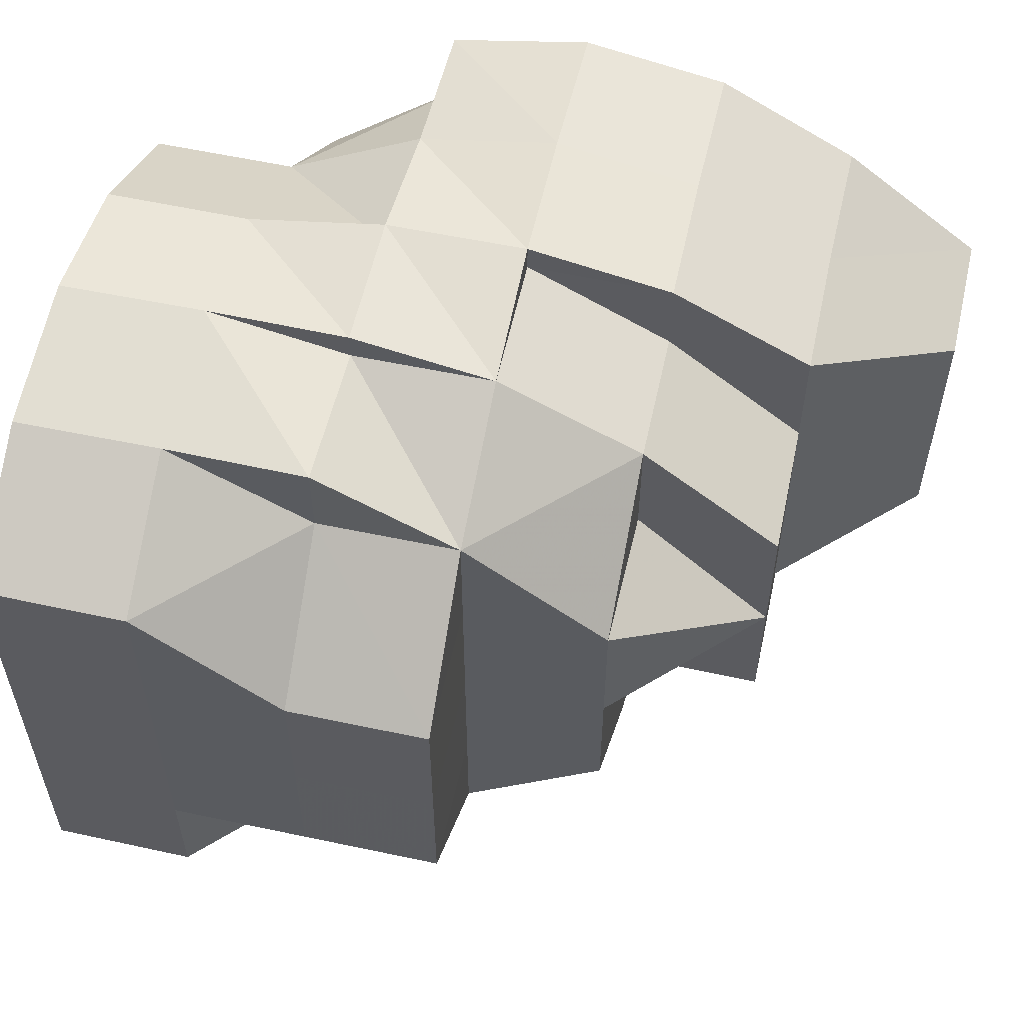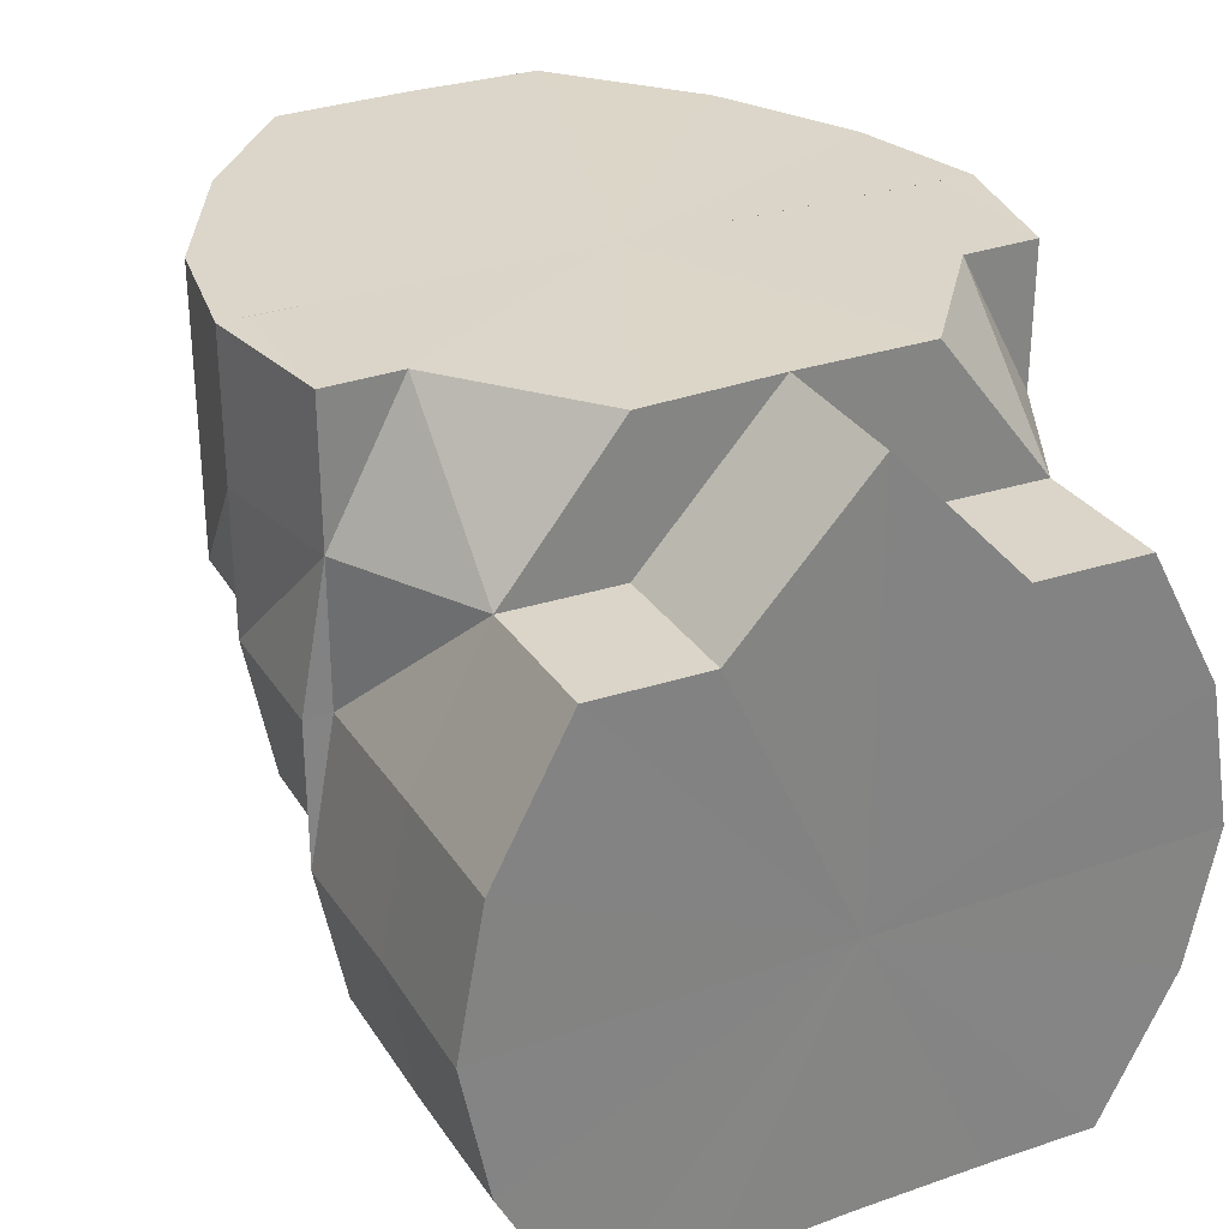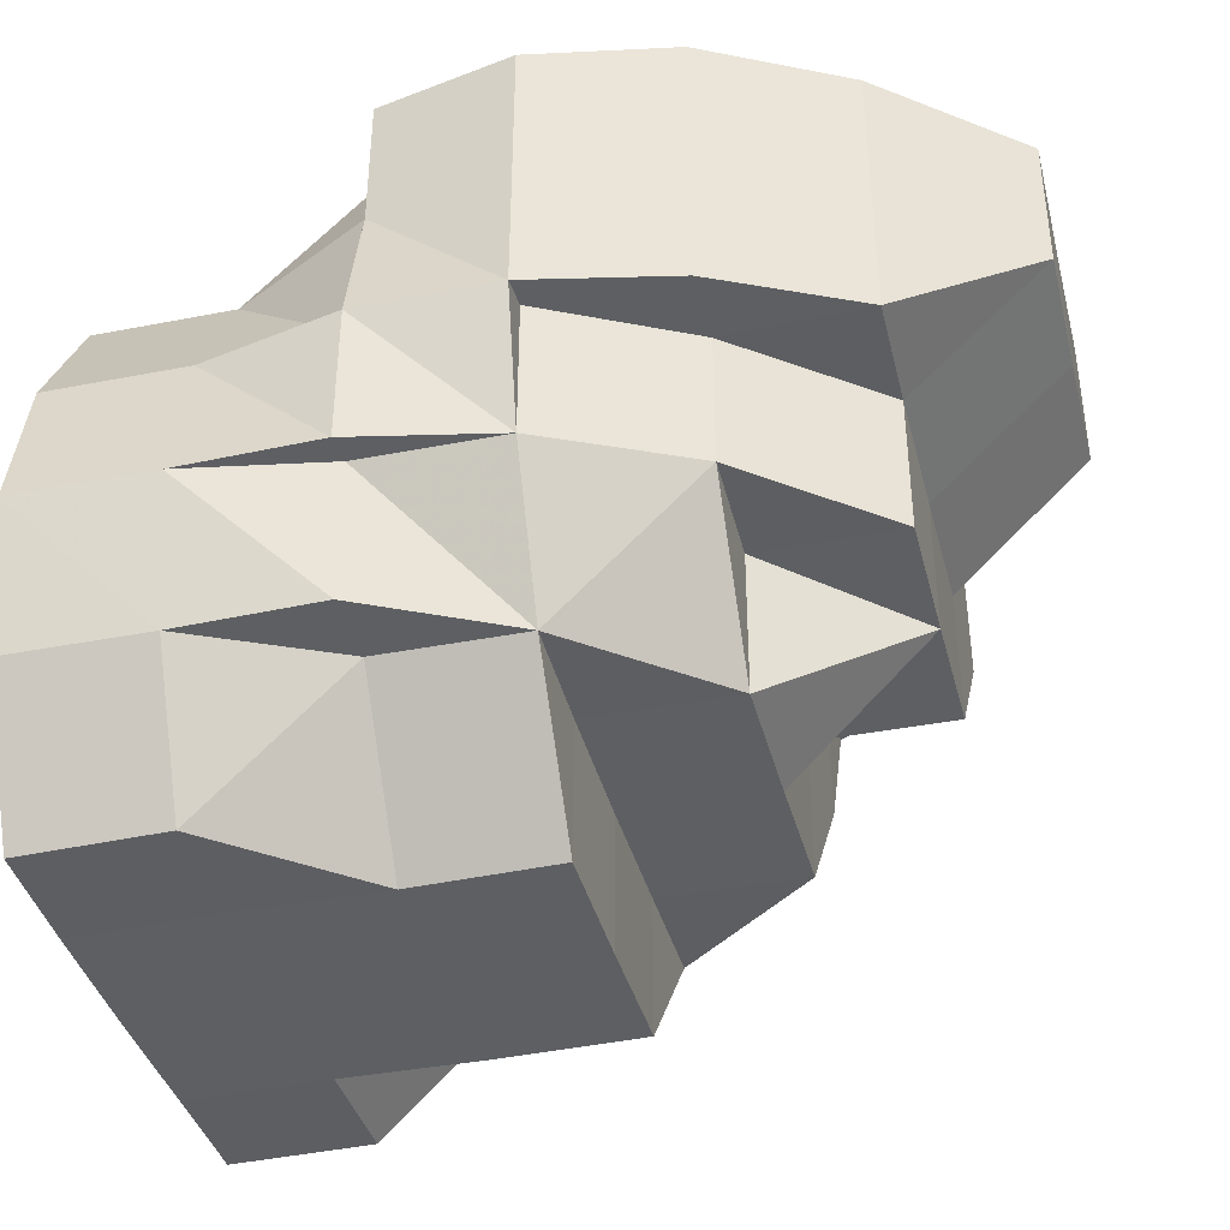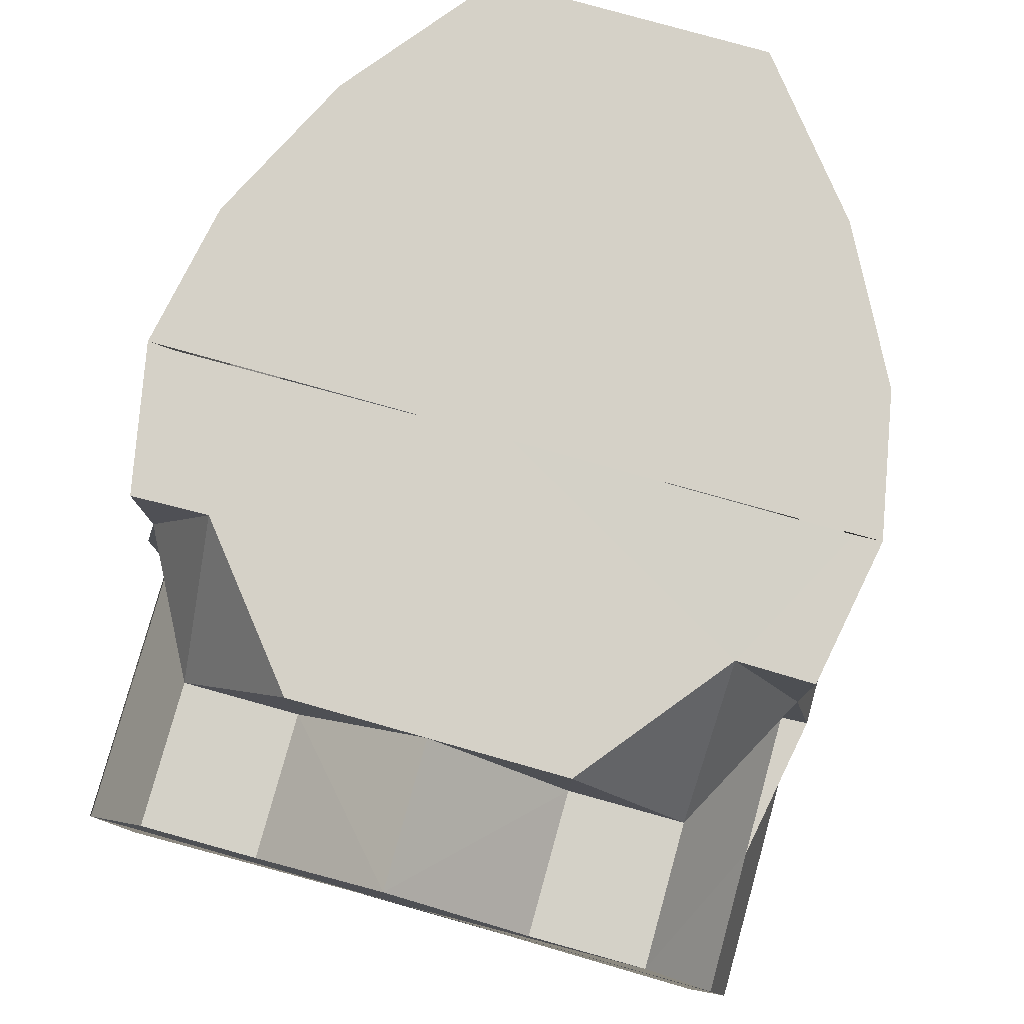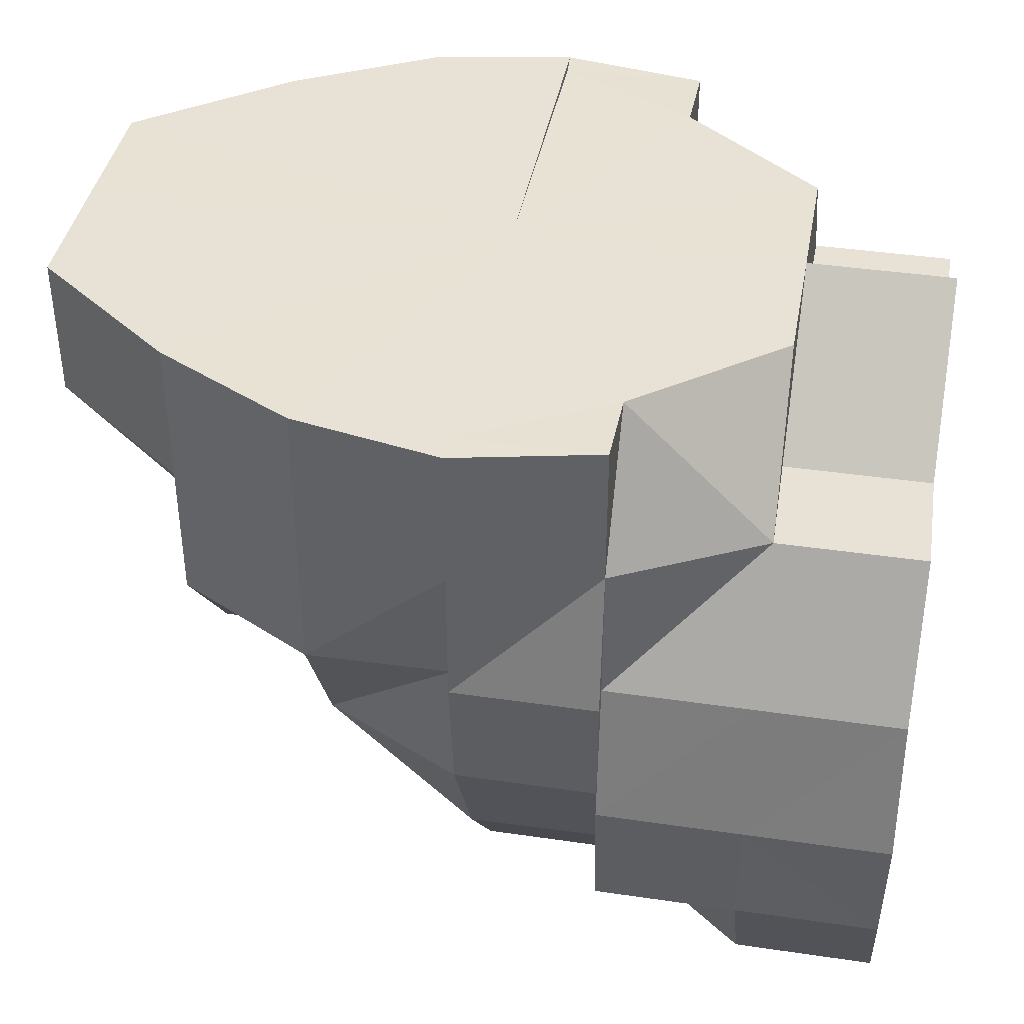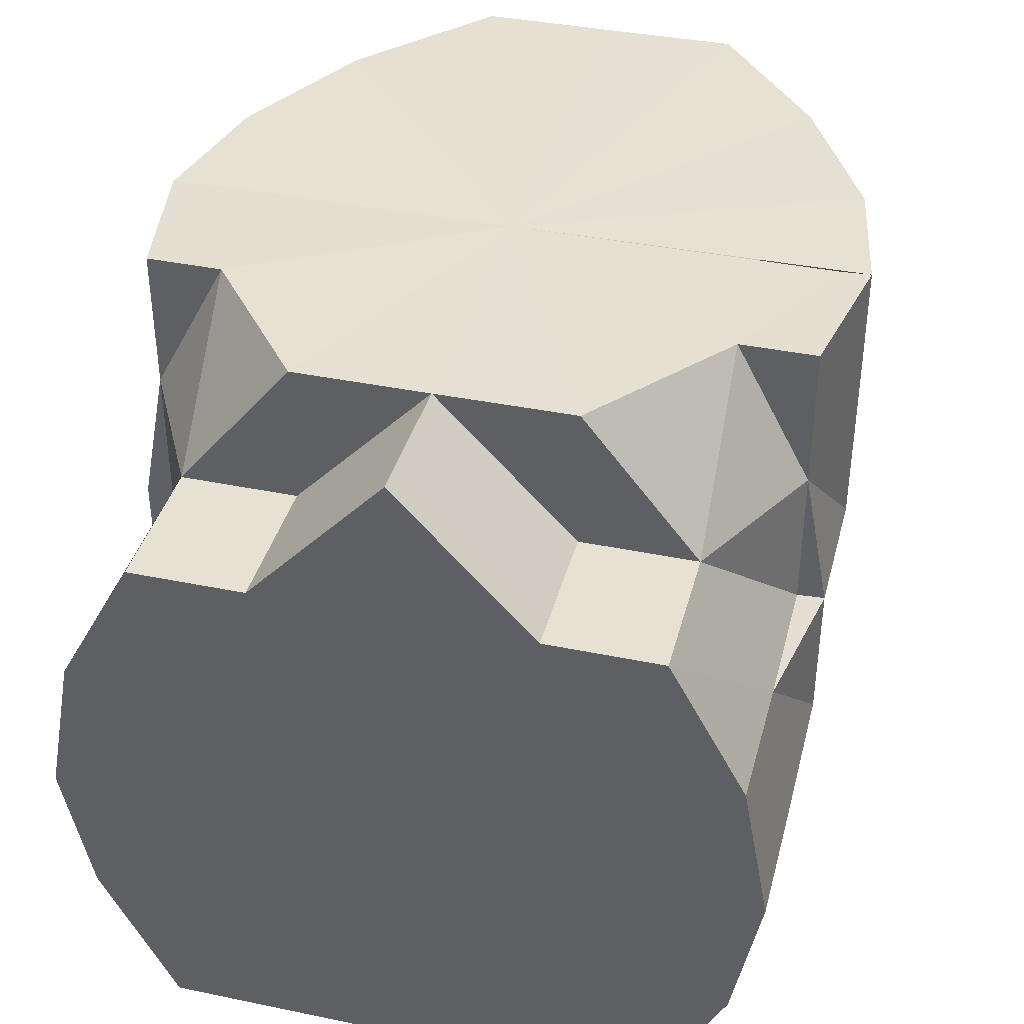
<metadata>
{"format":"obj","ext":"obj","renderer":"f3d","projection":"perspective","resolution":1024,"background":"white","views":[{"elev":56.3,"azim":12.6,"up":"+Z"},{"elev":29.7,"azim":-117.2,"up":"+Y"},{"elev":-39.5,"azim":14.2,"up":"+Y"},{"elev":79.3,"azim":-74.5,"up":"+Y"},{"elev":40.1,"azim":-169.8,"up":"+Y"},{"elev":38.5,"azim":-75.5,"up":"+Y"}]}
</metadata>
<code>
o 25730
v 2246 1880 22.22
v 2246 1880 22.22
v 2246 1880 22.21
v 2246 1880 22.21
v 2246 1880 22.21
v 2246 1880 22.21
v 2246 1880 22.21
v 2246 1880 22.2
v 2246 1880 22.21
v 2246 1880 22.22
v 2246 1880 22.21
v 2246 1880 22.21
v 2246 1880 22.2
v 2246 1880 22.2
v 2246 1880 22.2
v 2246 1880 22.21
v 2246 1880 22.21
v 2246 1880 22.21
v 2246 1880 22.2
v 2246 1880 22.22
v 2246 1880 22.21
v 2246 1880 22.23
v 2246 1880 22.22
v 2246 1880 22.2
v 2246 1880 22.2
v 2246 1880 22.2
v 2246 1880 22.2
v 2246 1880 22.2
v 2246 1880 22.2
v 2246 1880 22.2
v 2246 1880 22.2
v 2246 1880 22.21
v 2246 1880 22.2
v 2246 1880 22.2
v 2246 1880 22.23
v 2246 1880 22.23
v 2246 1880 22.24
v 2246 1880 22.23
v 2246 1880 22.25
v 2246 1880 22.24
v 2246 1880 22.25
v 2246 1880 22.25
v 2246 1880 22.25
v 2246 1880 22.25
v 2246 1880 22.24
v 2246 1880 22.24
v 2246 1880 22.24
v 2246 1880 22.23
v 2246 1880 22.25
v 2246 1880 22.25
v 2246 1880 22.24
v 2246 1880 22.25
v 2246 1880 22.23
v 2246 1880 22.25
v 2246 1880 22.24
v 2246 1880 22.25
v 2246 1880 22.25
v 2246 1880 22.25
v 2246 1880 22.25
v 2246 1880 22.25
v 2246 1880 22.25
v 2246 1880 22.25
v 2246 1880 22.25
v 2246 1880 22.25
v 2246 1880 22.25
v 2246 1880 22.25
v 2246 1880 22.25
v 2246 1880 22.25
v 2246 1880 22.25
v 2246 1880 22.25
v 2246 1880 22.24
v 2246 1880 22.25
v 2246 1880 22.24
v 2246 1880 22.23
v 2246 1880 22.25
v 2246 1880 22.25
v 2246 1880 22.25
v 2246 1880 22.22
v 2246 1880 22.24
v 2246 1880 22.24
v 2246 1880 22.25
v 2246 1880 22.24
v 2246 1880 22.23
v 2246 1880 22.23
v 2246 1880 22.22
v 2246 1880 22.23
v 2246 1880 22.22
v 2246 1880 22.24
v 2246 1880 22.23
v 2246 1880 22.22
v 2246 1880 22.21
v 2246 1880 22.21
v 2246 1880 22.21
v 2246 1880 22.22
v 2246 1880 22.22
v 2246 1880 22.21
v 2246 1880 22.21
v 2246 1880 22.22
v 2246 1880 22.21
v 2246 1880 22.22
v 2246 1880 22.21
v 2246 1880 22.23
v 2246 1880 22.24
v 2246 1880 22.21
v 2246 1880 22.21
v 2246 1880 22.21
v 2246 1880 22.22
v 2246 1880 22.23
v 2246 1880 22.23
v 2246 1880 22.22
v 2246 1880 22.21
v 2246 1880 22.22
v 2246 1880 22.21
v 2246 1880 22.21
v 2246 1880 22.21
v 2246 1880 22.21
v 2246 1880 22.21
v 2246 1880 22.21
v 2246 1880 22.2
v 2246 1880 22.21
v 2246 1880 22.2
v 2246 1880 22.21
v 2246 1880 22.2
v 2246 1880 22.2
v 2246 1880 22.2
v 2246 1880 22.2
v 2246 1880 22.2
v 2246 1880 22.2
v 2246 1880 22.2
v 2246 1880 22.2
v 2246 1880 22.2
v 2246 1880 22.21
v 2246 1880 22.21
v 2246 1880 22.21
v 2246 1880 22.22
v 2246 1880 22.23
v 2246 1880 22.23
v 2246 1880 22.24
v 2246 1880 22.22
v 2246 1880 22.23
v 2246 1880 22.23
v 2246 1880 22.24
v 2246 1880 22.23
v 2246 1880 22.23
v 2246 1880 22.24
v 2246 1880 22.25
v 2246 1880 22.25
v 2246 1880 22.24
v 2246 1880 22.23
v 2246 1880 22.23
v 2246 1880 22.24
v 2246 1880 22.22
v 2246 1880 22.25
v 2246 1880 22.24
v 2246 1880 22.25
v 2246 1880 22.25
v 2246 1880 22.25
v 2246 1880 22.24
v 2246 1880 22.25
v 2246 1880 22.21
v 2246 1880 22.22
v 2246 1880 22.23
v 2246 1880 22.25
v 2246 1880 22.25
v 2246 1880 22.25
v 2246 1880 22.25
v 2246 1880 22.25
v 2246 1880 22.25
v 2246 1880 22.25
v 2246 1880 22.25
v 2246 1880 22.25
v 2246 1880 22.24
v 2246 1880 22.25
v 2246 1880 22.25
v 2246 1880 22.25
v 2246 1880 22.24
v 2246 1880 22.25
v 2246 1880 22.24
v 2246 1880 22.24
v 2246 1880 22.23
v 2246 1880 22.24
v 2246 1880 22.24
v 2246 1880 22.23
v 2246 1880 22.23
v 2246 1880 22.23
v 2246 1880 22.22
v 2246 1880 22.2
v 2246 1880 22.2
v 2246 1880 22.2
v 2246 1880 22.2
v 2246 1880 22.21
v 2246 1880 22.2
v 2246 1880 22.21
v 2246 1880 22.21
v 2246 1880 22.22
v 2246 1880 22.23
v 2246 1880 22.24
v 2246 1880 22.25
v 2246 1880 22.25
v 2246 1880 22.21
v 2246 1880 22.21
v 2246 1880 22.21
v 2246 1880 22.21
v 2246 1880 22.2
v 2246 1880 22.2
v 2246 1880 22.2
v 2246 1880 22.2
v 2246 1880 22.2
v 2246 1880 22.2
v 2246 1880 22.2
v 2246 1880 22.21
v 2246 1880 22.21
v 2246 1880 22.21
v 2246 1880 22.22
v 2246 1880 22.21
v 2246 1880 22.22
v 2246 1880 22.21
v 2246 1880 22.21
v 2246 1880 22.21
v 2246 1880 22.21
v 2246 1880 22.21
v 2246 1880 22.21
v 2246 1880 22.21
v 2246 1880 22.21
v 2246 1880 22.2
v 2246 1880 22.21
v 2246 1880 22.21
v 2246 1880 22.21
v 2246 1880 22.21
v 2246 1880 22.22
v 2246 1880 22.21
v 2246 1880 22.22
v 2246 1880 22.21
v 2246 1880 22.21
v 2246 1880 22.21
v 2246 1880 22.21
v 2246 1880 22.21
v 2246 1880 22.21
v 2246 1880 22.22
v 2246 1880 22.21
v 2246 1880 22.2
v 2246 1880 22.2
v 2246 1880 22.2
v 2246 1880 22.21
v 2246 1880 22.2
v 2246 1880 22.21
v 2246 1880 22.2
v 2246 1880 22.2
v 2246 1880 22.2
v 2246 1880 22.2
v 2246 1880 22.2
v 2246 1880 22.2
v 2246 1880 22.2
v 2246 1880 22.2
v 2246 1880 22.2
v 2246 1880 22.2
v 2246 1880 22.2
v 2246 1880 22.2
v 2246 1880 22.21
v 2246 1880 22.2
v 2246 1880 22.24
v 2246 1880 22.23
v 2246 1880 22.23
v 2246 1880 22.23
v 2246 1880 22.22
v 2246 1880 22.22
v 2246 1880 22.23
v 2246 1880 22.23
v 2246 1880 22.24
v 2246 1880 22.24
v 2246 1880 22.23
v 2246 1880 22.2
v 2246 1880 22.2
v 2246 1880 22.2
v 2246 1880 22.25
v 2246 1880 22.25
v 2246 1880 22.25
v 2246 1880 22.25
v 2246 1880 22.25
v 2246 1880 22.2
v 2246 1880 22.2
v 2246 1880 22.2
v 2246 1880 22.25
v 2246 1880 22.25
v 2246 1880 22.25
v 2246 1880 22.25
v 2246 1880 22.25
v 2246 1880 22.25
f 1 2 3
f 3 4 5
f 2 4 6
f 5 7 8
f 4 7 9
f 2 10 4
f 4 11 7
f 10 11 4
f 11 12 7
f 7 12 13
f 7 13 14
f 8 13 15
f 11 16 17
f 18 19 13
f 20 21 11
f 22 20 10
f 10 23 11
f 13 24 25
f 13 26 24
f 26 27 28
f 15 24 29
f 24 30 31
f 29 30 32
f 33 34 30
f 35 36 10
f 37 36 38
f 35 10 2
f 39 40 37
f 41 42 39
f 41 43 44
f 44 45 46
f 45 47 48
f 49 50 40
f 50 51 40
f 50 52 51
f 40 51 53
f 52 54 55
f 56 52 57
f 58 59 57
f 59 60 61
f 62 63 60
f 62 64 65
f 65 66 67
f 65 67 68
f 69 68 70
f 68 67 71
f 72 71 73
f 73 71 74
f 75 76 65
f 76 77 67
f 75 76 78
f 76 77 78
f 79 75 62
f 79 75 78
f 67 80 71
f 67 81 80
f 77 82 80
f 77 82 78
f 71 80 83
f 71 83 84
f 74 83 85
f 86 84 87
f 88 89 86
f 87 90 91
f 91 92 93
f 89 94 95
f 94 96 97
f 98 95 99
f 83 100 90
f 85 100 101
f 83 102 100
f 80 102 83
f 80 103 102
f 101 104 105
f 100 104 106
f 102 107 100
f 100 107 104
f 102 108 107
f 82 109 102
f 82 109 78
f 109 110 107
f 109 110 78
f 107 111 104
f 107 112 111
f 104 111 113
f 110 114 111
f 110 114 78
f 104 113 115
f 111 116 113
f 111 117 116
f 114 118 116
f 114 118 78
f 113 116 119
f 116 120 119
f 118 121 119
f 118 121 78
f 122 119 123
f 121 124 78
f 121 124 125
f 123 125 126
f 119 127 125
f 128 119 125
f 125 129 130
f 124 131 78
f 131 132 78
f 131 132 133
f 132 134 78
f 134 135 78
f 135 136 78
f 136 79 78
f 135 136 137
f 136 79 138
f 139 135 140
f 140 141 142
f 139 143 144
f 138 145 62
f 138 62 146
f 138 146 147
f 148 138 147
f 149 138 148
f 149 150 151
f 149 148 152
f 148 153 152
f 154 155 153
f 153 156 157
f 158 147 159
f 160 161 152
f 161 162 152
f 159 163 164
f 165 147 163
f 147 166 163
f 167 168 166
f 163 169 170
f 171 170 172
f 173 163 171
f 163 174 171
f 164 171 175
f 175 171 176
f 174 177 178
f 179 178 180
f 171 179 181
f 171 181 182
f 176 181 183
f 181 179 184
f 183 184 1
f 181 184 185
f 179 35 184
f 184 35 2
f 184 2 186
f 187 188 189
f 189 190 191
f 192 187 152
f 193 192 152
f 194 193 152
f 195 194 152
f 196 195 152
f 197 196 152
f 198 197 152
f 199 198 152
f 189 200 152
f 200 201 152
f 202 203 201
f 200 133 201
f 30 133 200
f 30 204 133
f 205 204 206
f 204 207 133
f 207 208 133
f 125 208 207
f 209 125 207
f 126 207 210
f 133 211 212
f 213 212 214
f 215 214 216
f 217 218 216
f 219 220 215
f 221 222 223
f 223 224 225
f 226 227 224
f 228 229 225
f 230 231 221
f 232 233 231
f 234 235 228
f 231 236 235
f 236 237 238
f 239 240 236
f 236 115 235
f 235 115 241
f 235 241 242
f 115 243 241
f 244 242 245
f 115 246 247
f 241 247 248
f 249 248 250
f 242 251 252
f 253 252 254
f 243 255 256
f 257 256 258
f 259 260 257
f 261 262 263
f 263 264 265
f 23 266 231
f 53 266 23
f 53 267 266
f 268 239 266
f 269 268 53
f 270 53 271
f 271 53 230
f 272 273 274
f 275 276 277
f 278 279 277
f 280 281 282
f 283 284 285
f 286 287 288

</code>
